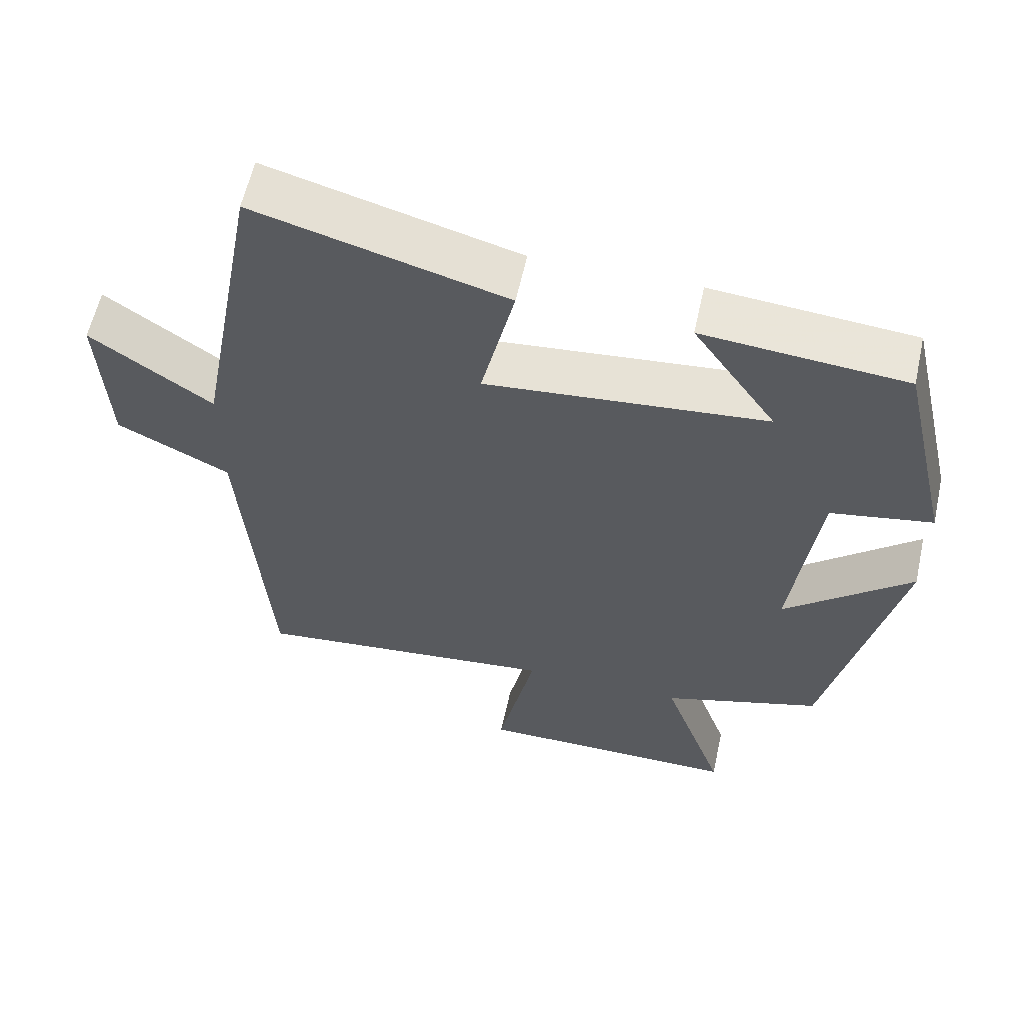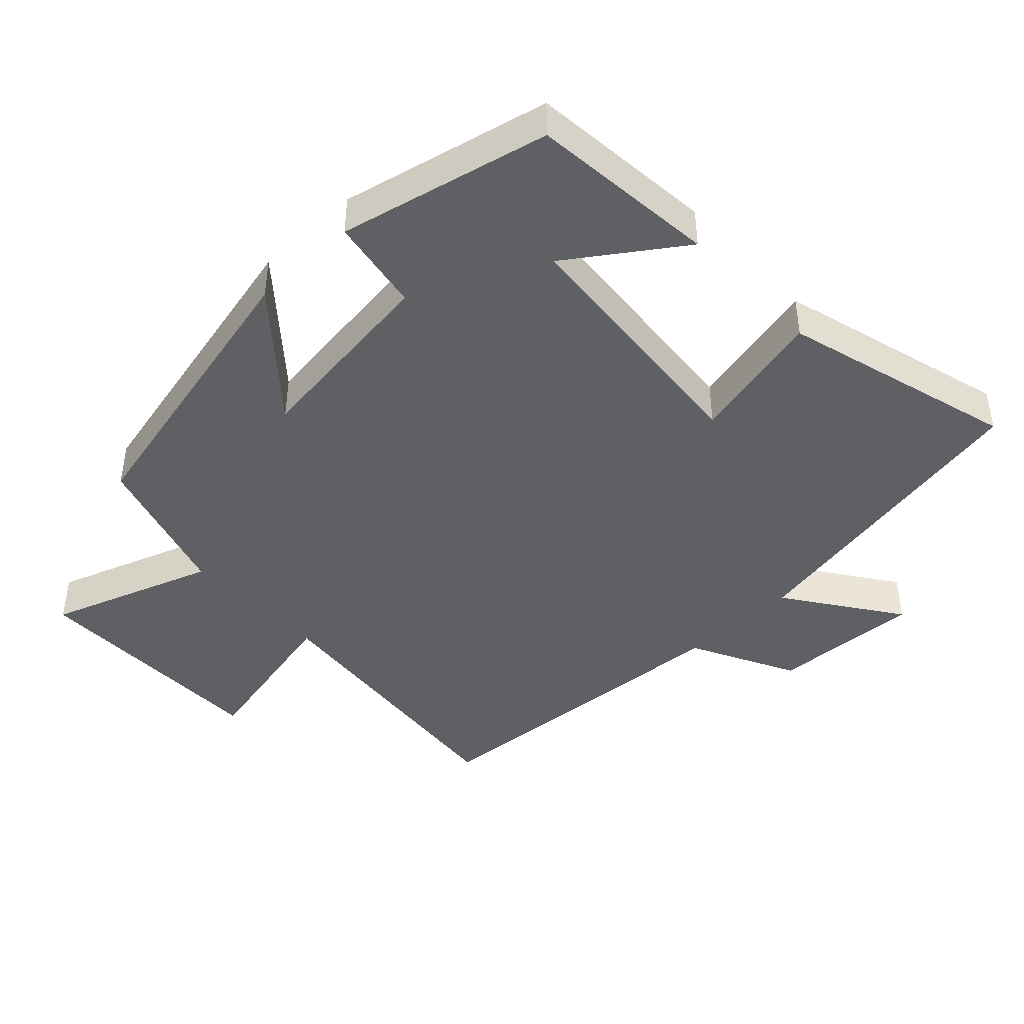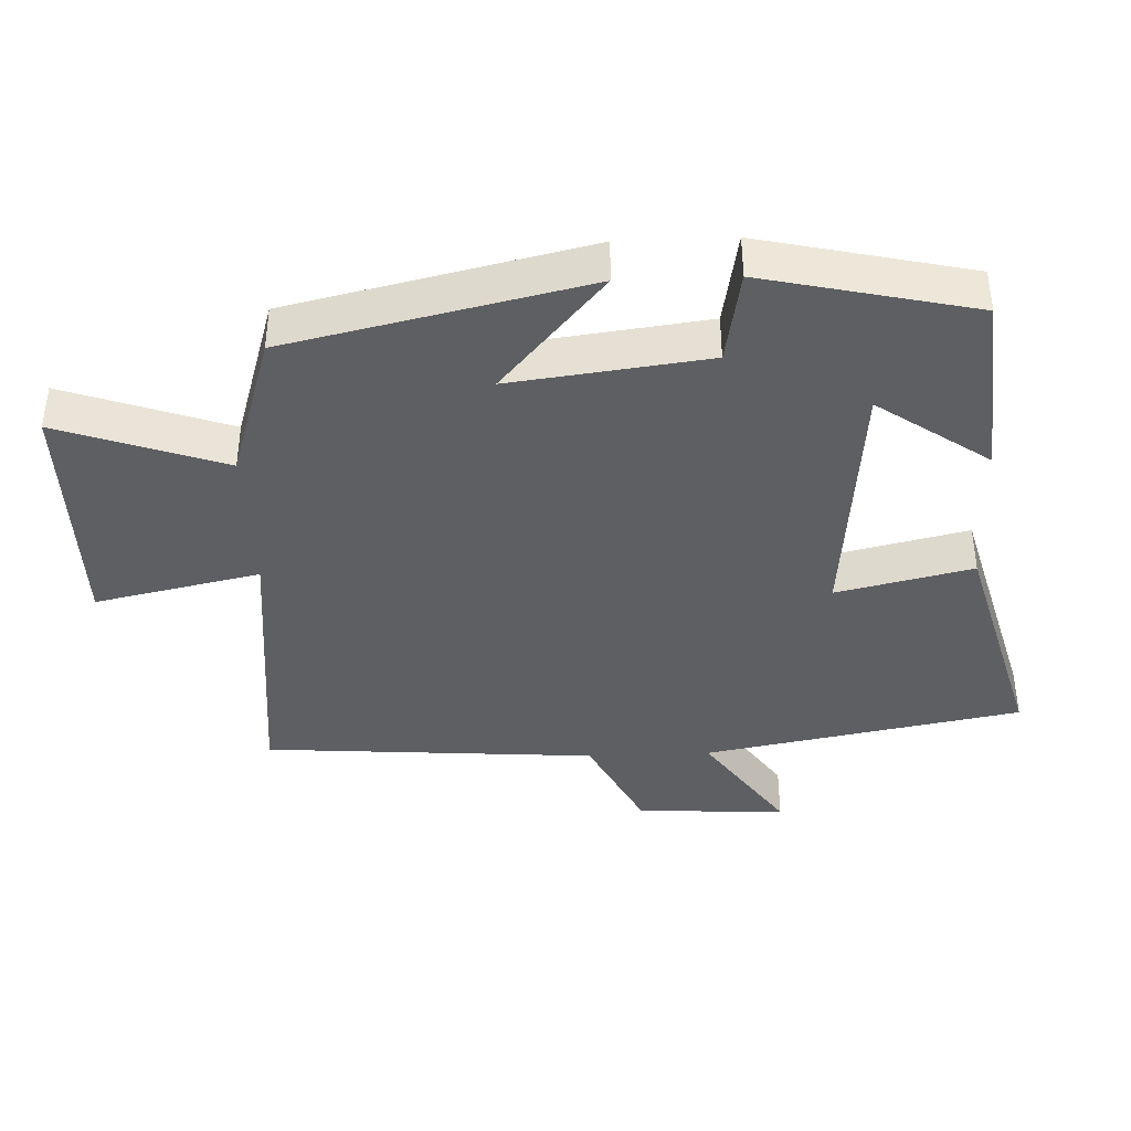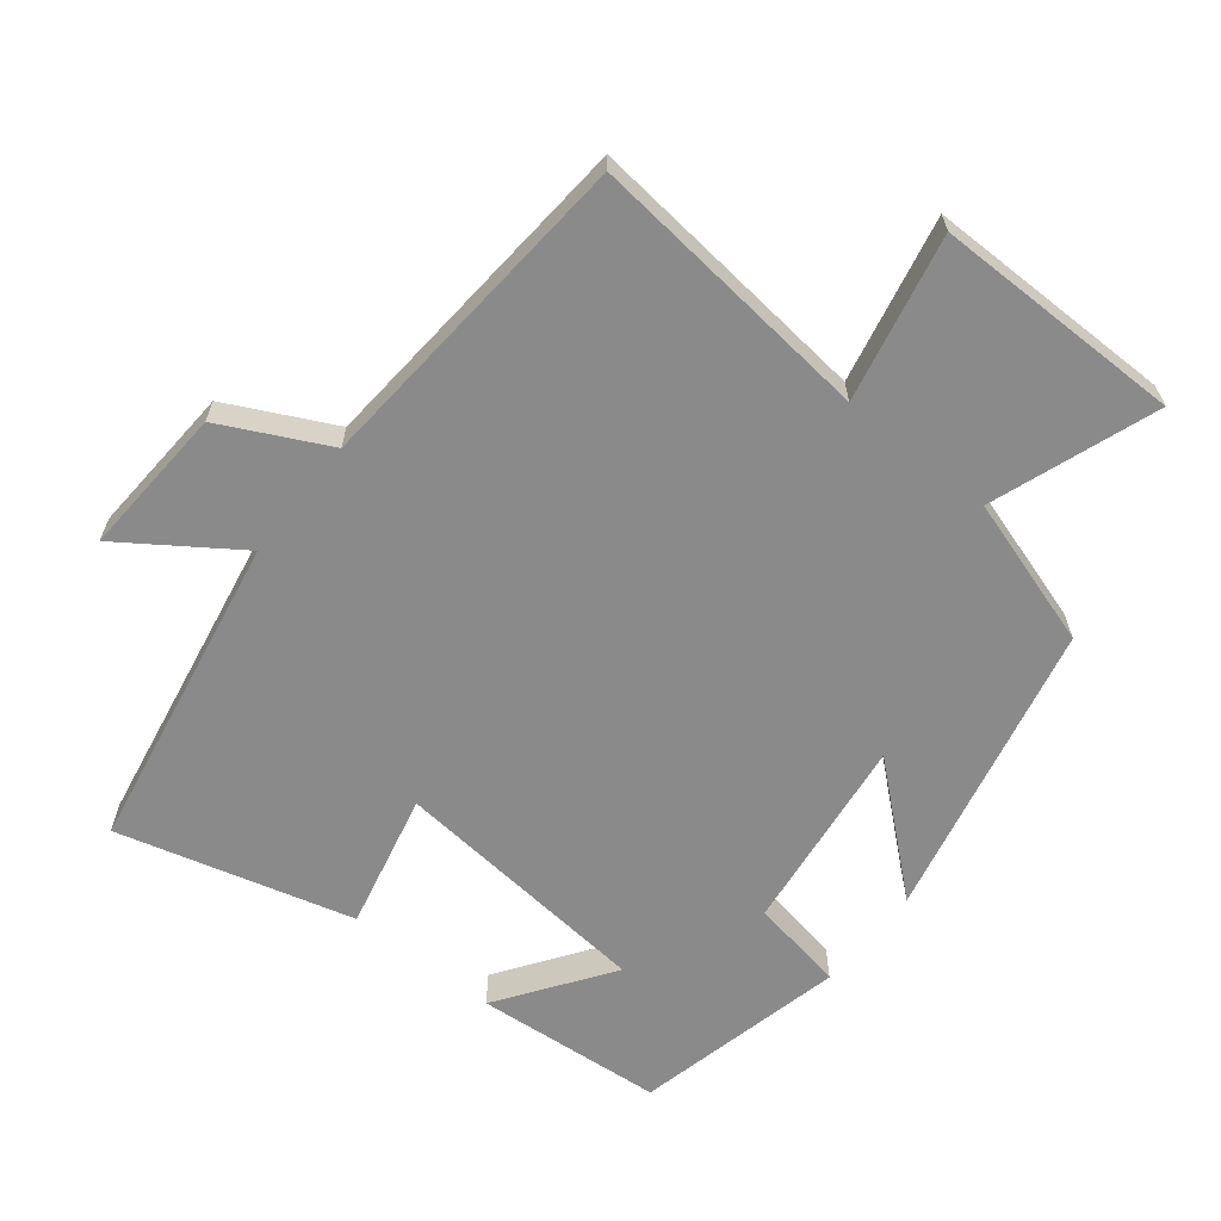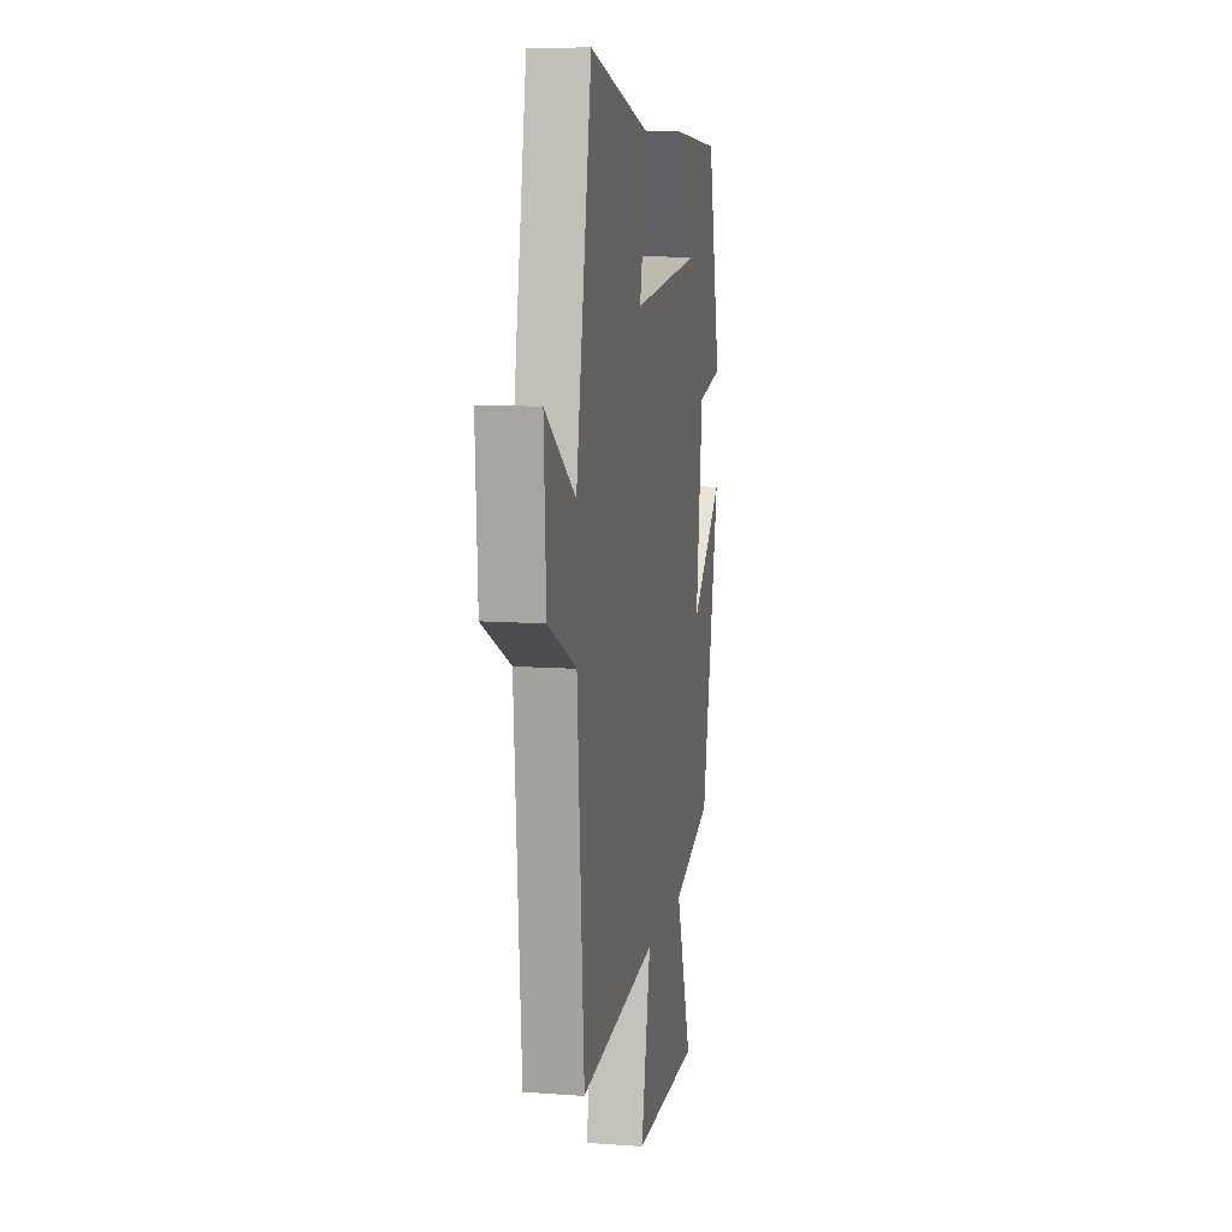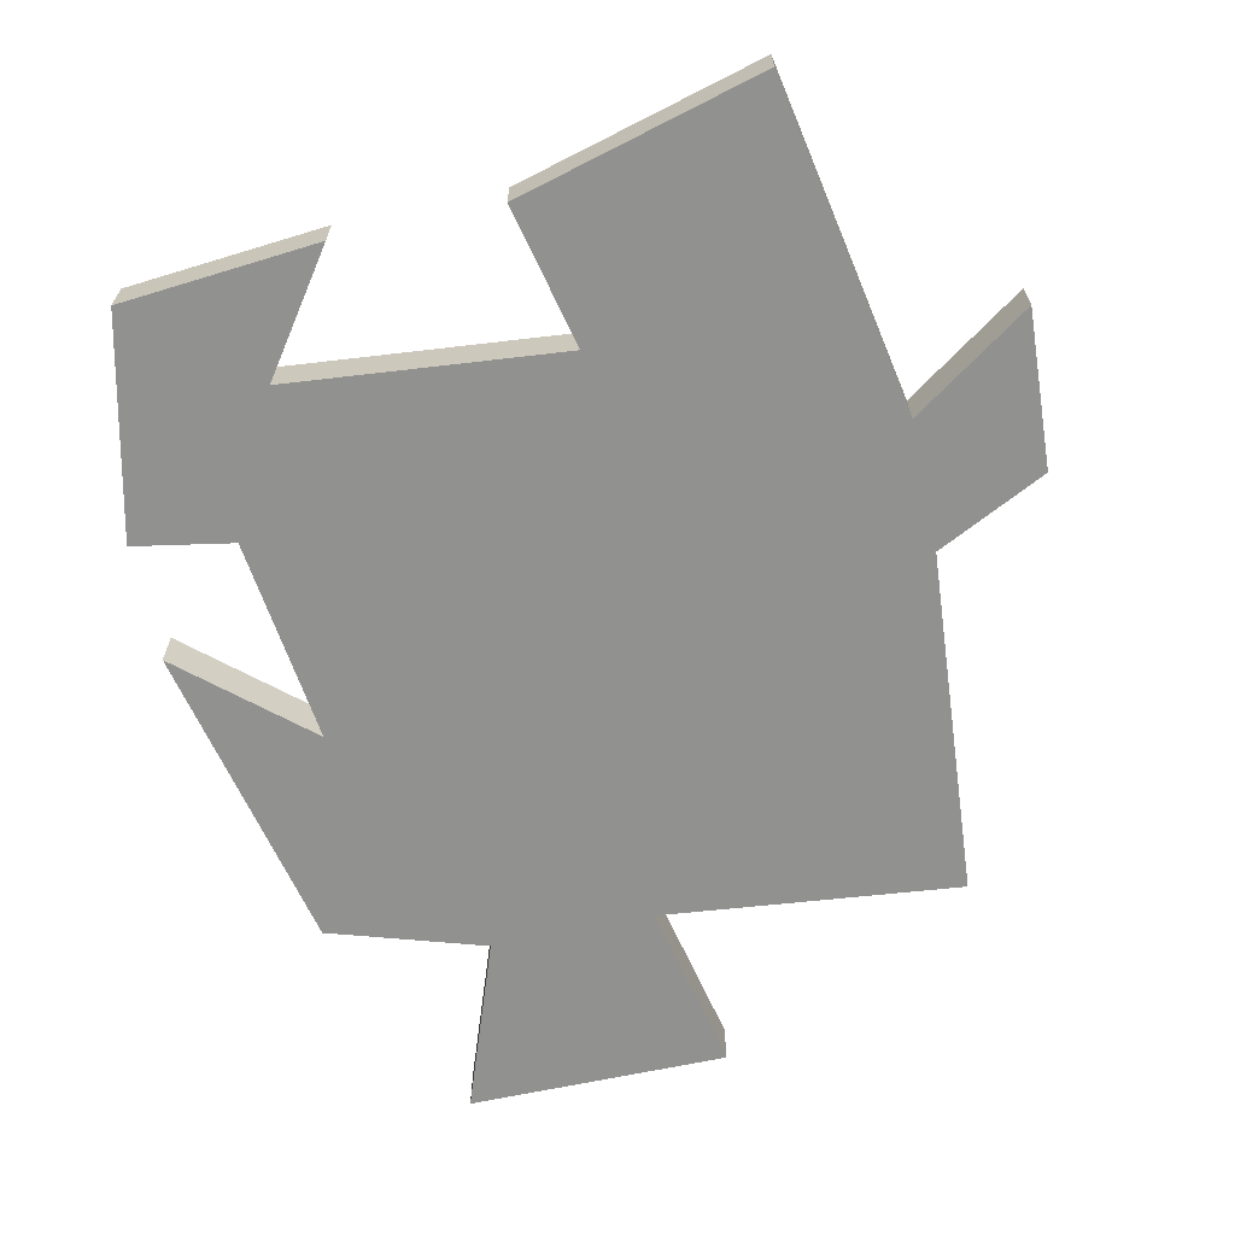
<metadata>
{"format":"obj","ext":"obj","renderer":"f3d","projection":"perspective","resolution":1024,"background":"white","views":[{"elev":59.4,"azim":-167.6,"up":"+Z"},{"elev":-43.5,"azim":-46.4,"up":"+Y"},{"elev":-39.7,"azim":-87.6,"up":"+Y"},{"elev":-63.6,"azim":141.4,"up":"+Y"},{"elev":10.4,"azim":100.5,"up":"+Z"},{"elev":-66.0,"azim":12.1,"up":"+Y"}]}
</metadata>
<code>
v -0.429 0.07 0.476
v -0.153 0.07 0.5
v -0.267 0.07 0.337
v 0.117 0.07 0.301
v 0.071 0.07 0.5
v 0.414 0.07 0.593
v 0.5 0.07 0.127
v 0.666 0.07 0.242
v 0.654 0.07 0.022
v 0.5 0.07 -0.055
v 0.463 0.07 -0.544
v 0.042 0.07 -0.5
v 0.094 0.07 -0.742
v -0.27 0.07 -0.742
v -0.184 0.07 -0.5
v -0.402 0.07 -0.432
v -0.5 0.07 0.005
v -0.325 0.07 -0.146
v -0.361 0.07 0.142
v -0.5 0.07 0.167
v -0.429 0 0.476
v -0.153 0 0.5
v -0.267 0 0.337
v 0.117 0 0.301
v 0.071 0 0.5
v 0.414 0 0.593
v 0.5 0 0.127
v 0.666 0 0.242
v 0.654 0 0.022
v 0.5 0 -0.055
v 0.463 0 -0.544
v 0.042 0 -0.5
v 0.094 0 -0.742
v -0.27 0 -0.742
v -0.184 0 -0.5
v -0.402 0 -0.432
v -0.5 0 0.005
v -0.325 0 -0.146
v -0.361 0 0.142
v -0.5 0 0.167
f 19 20 1
f 15 16 17 18
f 15 18 19
f 12 13 14 15
f 12 15 19 1
f 10 11 12
f 7 8 9 10
f 6 7 10
f 5 6 10
f 4 5 10
f 3 4 10 12
f 1 2 3
f 1 3 12
f 21 40 39
f 38 37 36 35
f 39 38 35
f 35 34 33 32
f 21 39 35 32
f 32 31 30
f 30 29 28 27
f 30 27 26
f 30 26 25
f 30 25 24
f 32 30 24 23
f 23 22 21
f 32 23 21
f 1 21 22 2
f 2 22 23 3
f 3 23 24 4
f 4 24 25 5
f 5 25 26 6
f 6 26 27 7
f 7 27 28 8
f 8 28 29 9
f 9 29 30 10
f 10 30 31 11
f 11 31 32 12
f 12 32 33 13
f 13 33 34 14
f 14 34 35 15
f 15 35 36 16
f 16 36 37 17
f 17 37 38 18
f 18 38 39 19
f 19 39 40 20
f 20 40 21 1

</code>
